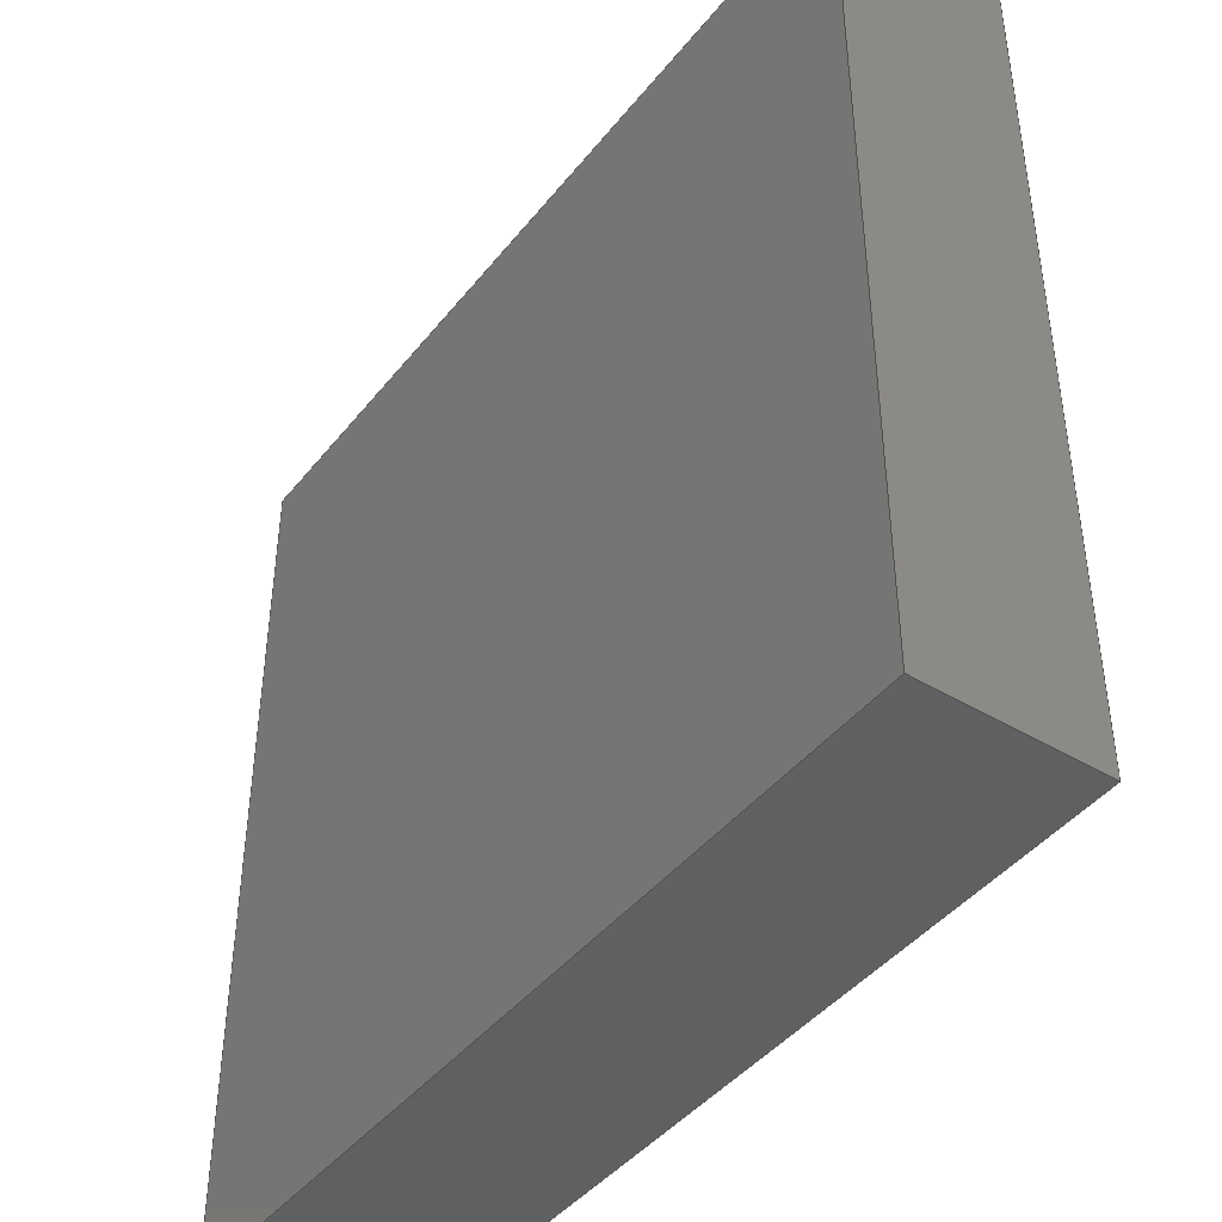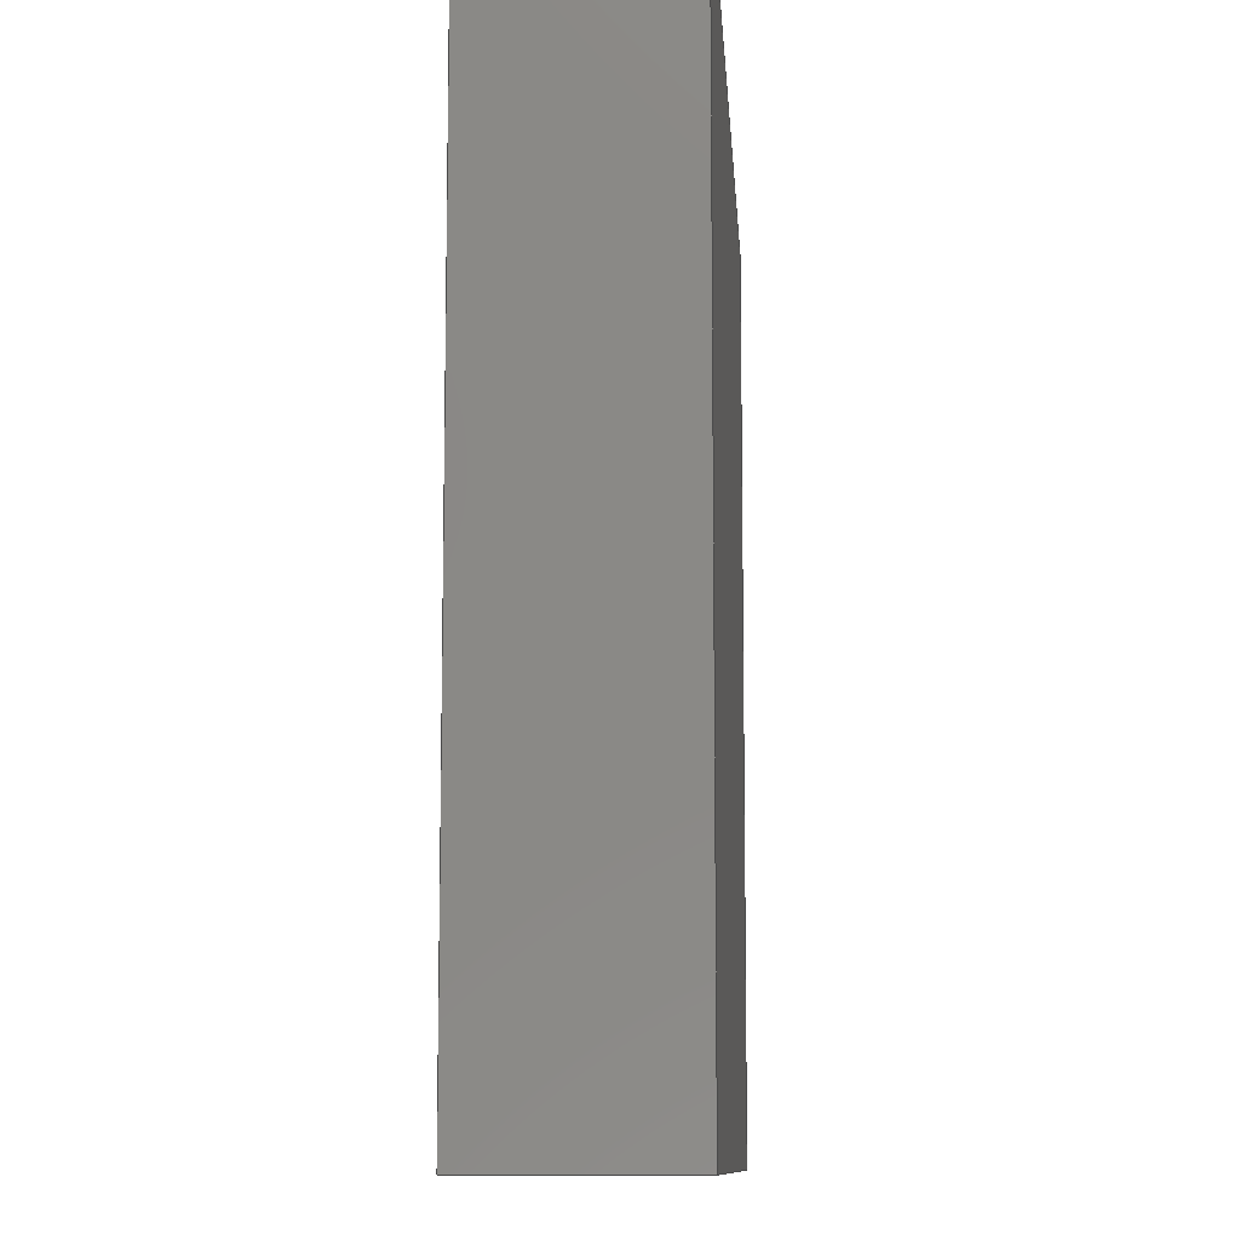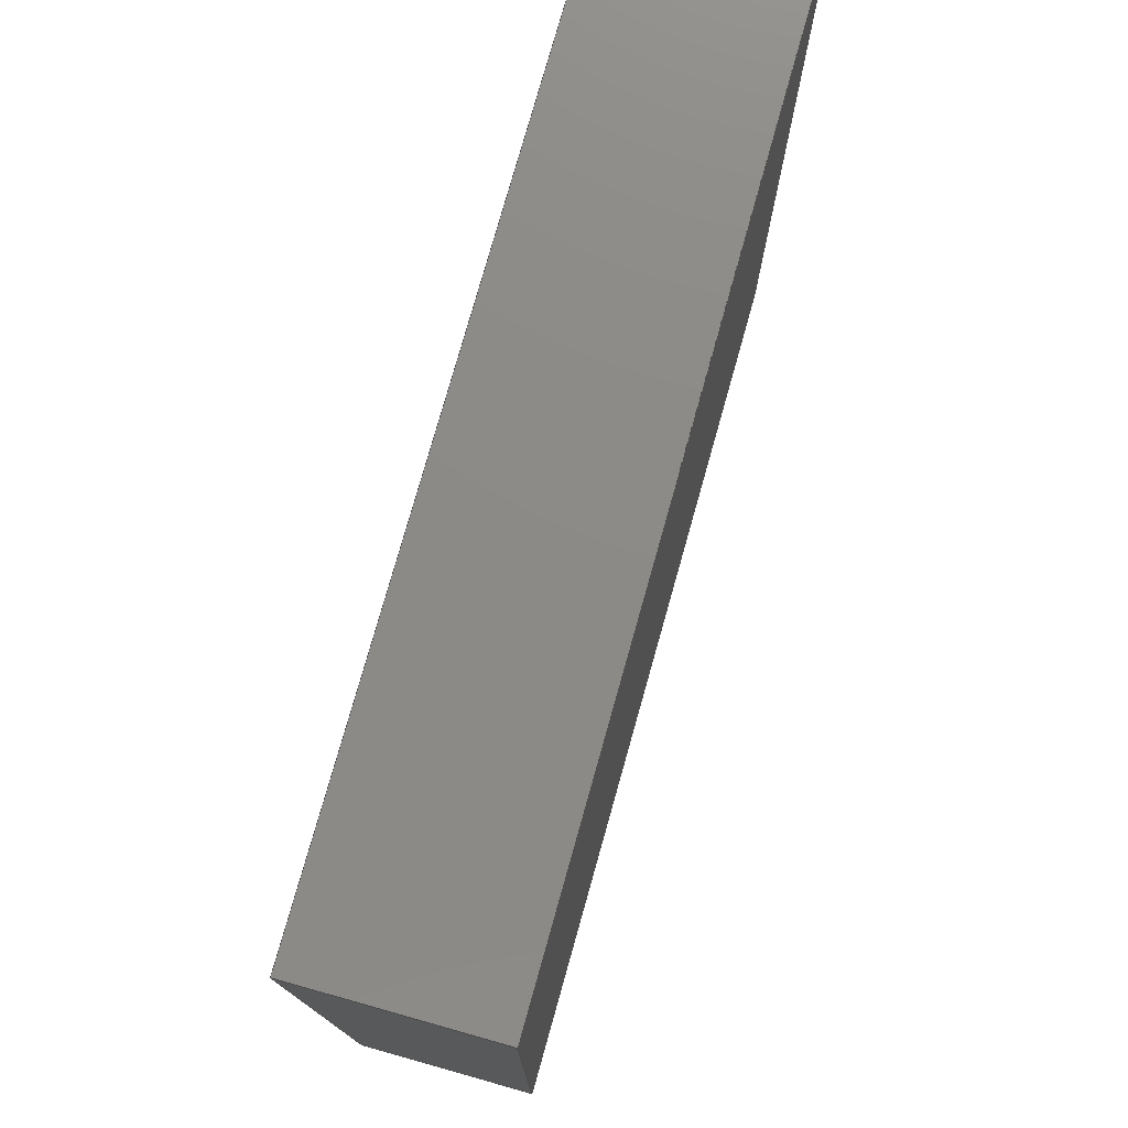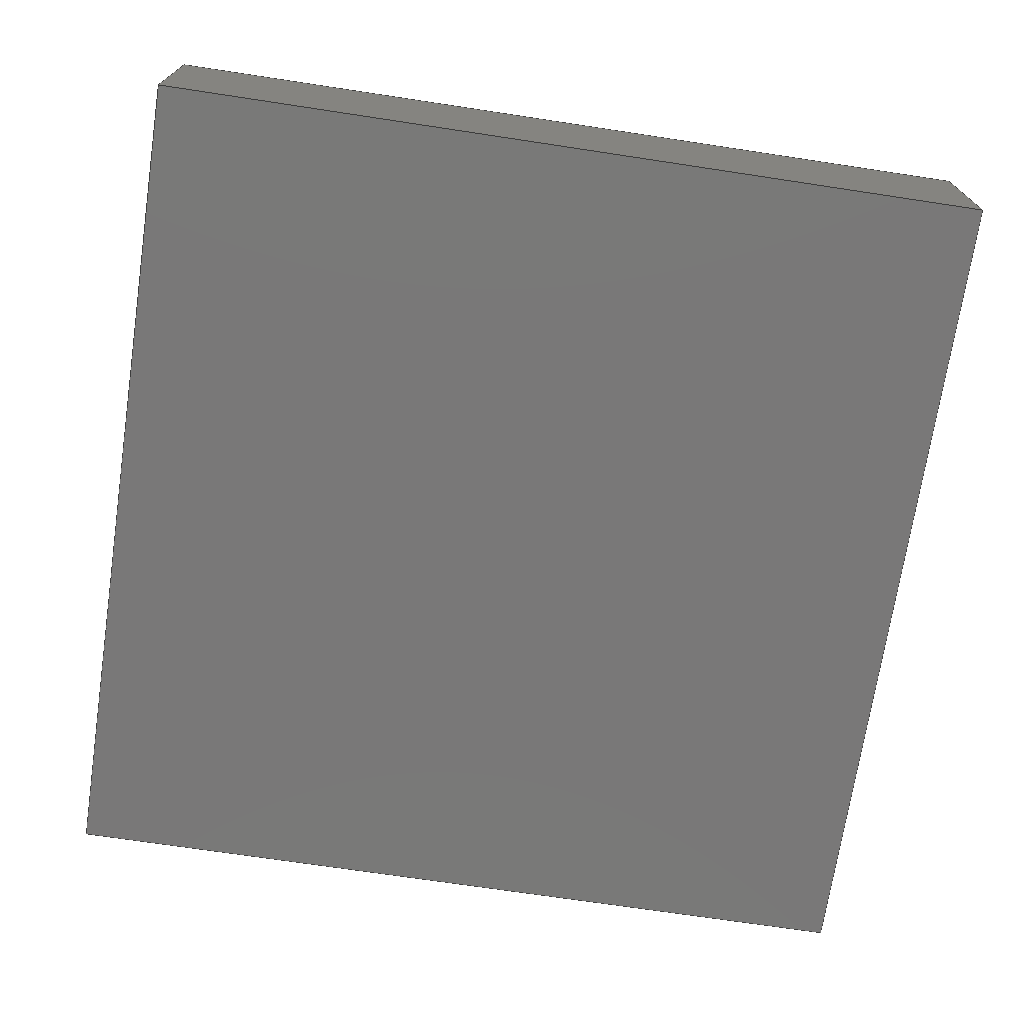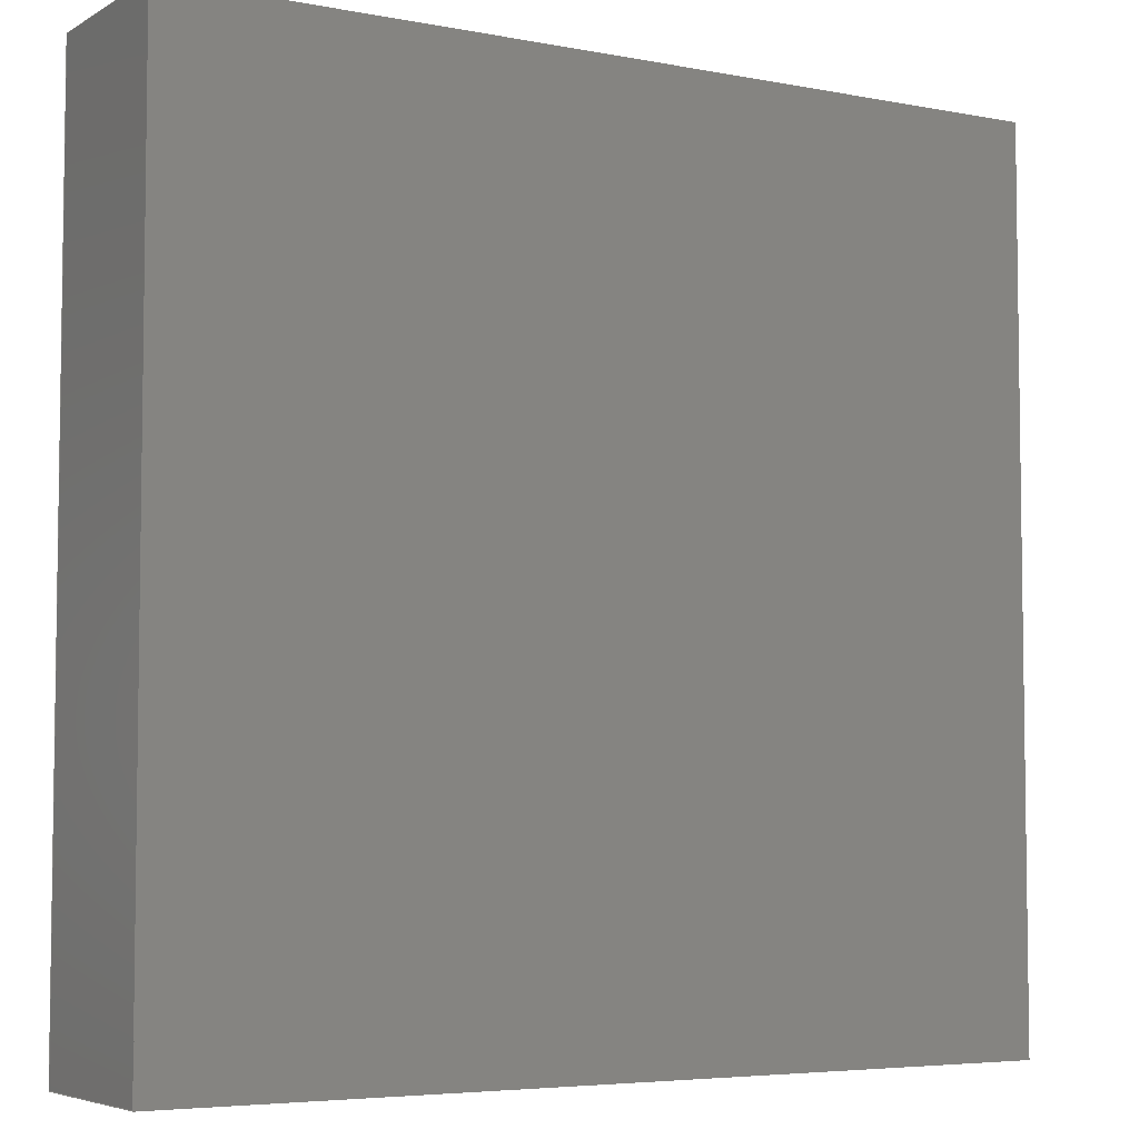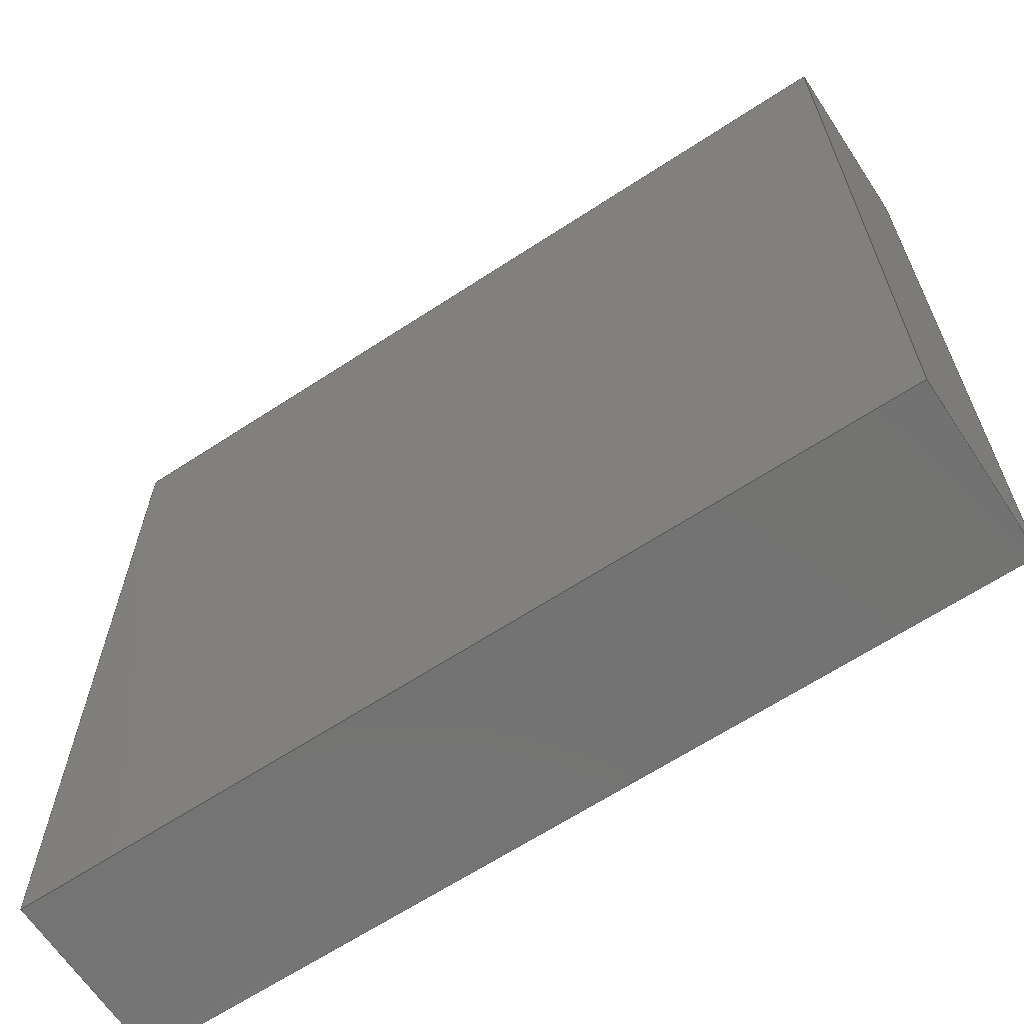
<metadata>
{"format":"step","ext":"step","renderer":"f3d","projection":"perspective","resolution":1024,"background":"white","views":[{"elev":-43.3,"azim":-125.4,"up":"+Y"},{"elev":-10.2,"azim":93.6,"up":"+Y"},{"elev":77.0,"azim":105.7,"up":"+Y"},{"elev":-71.4,"azim":81.4,"up":"+Z"},{"elev":-5.2,"azim":-31.0,"up":"+Y"},{"elev":-65.0,"azim":-146.6,"up":"+Y"}]}
</metadata>
<code>
ISO-10303-21;
DATA;
#1 = APPLICATION_PROTOCOL_DEFINITION('international standard',
  'automotive_design',2000,#2);
#2 = APPLICATION_CONTEXT(
  'core data for automotive mechanical design processes');
#3 = SHAPE_DEFINITION_REPRESENTATION(#4,#10);
#4 = PRODUCT_DEFINITION_SHAPE('','',#5);
#5 = PRODUCT_DEFINITION('design','',#6,#9);
#6 = PRODUCT_DEFINITION_FORMATION('','',#7);
#7 = PRODUCT('PLC_Stamp_Micro','PLC_Stamp_Micro','',(#8));
#8 = PRODUCT_CONTEXT('',#2,'mechanical');
#9 = PRODUCT_DEFINITION_CONTEXT('part definition',#2,'design');
#10 = ADVANCED_BREP_SHAPE_REPRESENTATION('',(#11,#15),#165);
#11 = AXIS2_PLACEMENT_3D('',#12,#13,#14);
#12 = CARTESIAN_POINT('',(0,0,0));
#13 = DIRECTION('',(0,0,1));
#14 = DIRECTION('',(1,0,-0));
#15 = MANIFOLD_SOLID_BREP('',#16);
#16 = CLOSED_SHELL('',(#17,#57,#88,#119,#141,#153));
#17 = ADVANCED_FACE('',(#18),#52,.F.);
#18 = FACE_BOUND('',#19,.F.);
#19 = EDGE_LOOP('',(#20,#30,#38,#46));
#20 = ORIENTED_EDGE('',*,*,#21,.T.);
#21 = EDGE_CURVE('',#22,#24,#26,.T.);
#22 = VERTEX_POINT('',#23);
#23 = CARTESIAN_POINT('',(-11,11,0));
#24 = VERTEX_POINT('',#25);
#25 = CARTESIAN_POINT('',(-11,11,4.5));
#26 = LINE('',#27,#28);
#27 = CARTESIAN_POINT('',(-11,11,0));
#28 = VECTOR('',#29,1);
#29 = DIRECTION('',(0,0,1));
#30 = ORIENTED_EDGE('',*,*,#31,.T.);
#31 = EDGE_CURVE('',#24,#32,#34,.T.);
#32 = VERTEX_POINT('',#33);
#33 = CARTESIAN_POINT('',(-11,-11,4.5));
#34 = LINE('',#35,#36);
#35 = CARTESIAN_POINT('',(-11,11,4.5));
#36 = VECTOR('',#37,1);
#37 = DIRECTION('',(0,-1,0));
#38 = ORIENTED_EDGE('',*,*,#39,.F.);
#39 = EDGE_CURVE('',#40,#32,#42,.T.);
#40 = VERTEX_POINT('',#41);
#41 = CARTESIAN_POINT('',(-11,-11,0));
#42 = LINE('',#43,#44);
#43 = CARTESIAN_POINT('',(-11,-11,0));
#44 = VECTOR('',#45,1);
#45 = DIRECTION('',(0,0,1));
#46 = ORIENTED_EDGE('',*,*,#47,.F.);
#47 = EDGE_CURVE('',#22,#40,#48,.T.);
#48 = LINE('',#49,#50);
#49 = CARTESIAN_POINT('',(-11,11,0));
#50 = VECTOR('',#51,1);
#51 = DIRECTION('',(0,-1,0));
#52 = PLANE('',#53);
#53 = AXIS2_PLACEMENT_3D('',#54,#55,#56);
#54 = CARTESIAN_POINT('',(-11,11,0));
#55 = DIRECTION('',(1,0,0));
#56 = DIRECTION('',(0,-1,0));
#57 = ADVANCED_FACE('',(#58),#83,.F.);
#58 = FACE_BOUND('',#59,.F.);
#59 = EDGE_LOOP('',(#60,#61,#69,#77));
#60 = ORIENTED_EDGE('',*,*,#39,.T.);
#61 = ORIENTED_EDGE('',*,*,#62,.T.);
#62 = EDGE_CURVE('',#32,#63,#65,.T.);
#63 = VERTEX_POINT('',#64);
#64 = CARTESIAN_POINT('',(11,-11,4.5));
#65 = LINE('',#66,#67);
#66 = CARTESIAN_POINT('',(-11,-11,4.5));
#67 = VECTOR('',#68,1);
#68 = DIRECTION('',(1,0,0));
#69 = ORIENTED_EDGE('',*,*,#70,.F.);
#70 = EDGE_CURVE('',#71,#63,#73,.T.);
#71 = VERTEX_POINT('',#72);
#72 = CARTESIAN_POINT('',(11,-11,0));
#73 = LINE('',#74,#75);
#74 = CARTESIAN_POINT('',(11,-11,0));
#75 = VECTOR('',#76,1);
#76 = DIRECTION('',(0,0,1));
#77 = ORIENTED_EDGE('',*,*,#78,.F.);
#78 = EDGE_CURVE('',#40,#71,#79,.T.);
#79 = LINE('',#80,#81);
#80 = CARTESIAN_POINT('',(-11,-11,0));
#81 = VECTOR('',#82,1);
#82 = DIRECTION('',(1,0,0));
#83 = PLANE('',#84);
#84 = AXIS2_PLACEMENT_3D('',#85,#86,#87);
#85 = CARTESIAN_POINT('',(-11,-11,0));
#86 = DIRECTION('',(0,1,0));
#87 = DIRECTION('',(1,0,0));
#88 = ADVANCED_FACE('',(#89),#114,.F.);
#89 = FACE_BOUND('',#90,.F.);
#90 = EDGE_LOOP('',(#91,#92,#100,#108));
#91 = ORIENTED_EDGE('',*,*,#70,.T.);
#92 = ORIENTED_EDGE('',*,*,#93,.T.);
#93 = EDGE_CURVE('',#63,#94,#96,.T.);
#94 = VERTEX_POINT('',#95);
#95 = CARTESIAN_POINT('',(11,11,4.5));
#96 = LINE('',#97,#98);
#97 = CARTESIAN_POINT('',(11,-11,4.5));
#98 = VECTOR('',#99,1);
#99 = DIRECTION('',(0,1,0));
#100 = ORIENTED_EDGE('',*,*,#101,.F.);
#101 = EDGE_CURVE('',#102,#94,#104,.T.);
#102 = VERTEX_POINT('',#103);
#103 = CARTESIAN_POINT('',(11,11,0));
#104 = LINE('',#105,#106);
#105 = CARTESIAN_POINT('',(11,11,0));
#106 = VECTOR('',#107,1);
#107 = DIRECTION('',(0,0,1));
#108 = ORIENTED_EDGE('',*,*,#109,.F.);
#109 = EDGE_CURVE('',#71,#102,#110,.T.);
#110 = LINE('',#111,#112);
#111 = CARTESIAN_POINT('',(11,-11,0));
#112 = VECTOR('',#113,1);
#113 = DIRECTION('',(0,1,0));
#114 = PLANE('',#115);
#115 = AXIS2_PLACEMENT_3D('',#116,#117,#118);
#116 = CARTESIAN_POINT('',(11,-11,0));
#117 = DIRECTION('',(-1,0,0));
#118 = DIRECTION('',(0,1,0));
#119 = ADVANCED_FACE('',(#120),#136,.F.);
#120 = FACE_BOUND('',#121,.F.);
#121 = EDGE_LOOP('',(#122,#123,#129,#130));
#122 = ORIENTED_EDGE('',*,*,#101,.T.);
#123 = ORIENTED_EDGE('',*,*,#124,.T.);
#124 = EDGE_CURVE('',#94,#24,#125,.T.);
#125 = LINE('',#126,#127);
#126 = CARTESIAN_POINT('',(11,11,4.5));
#127 = VECTOR('',#128,1);
#128 = DIRECTION('',(-1,0,0));
#129 = ORIENTED_EDGE('',*,*,#21,.F.);
#130 = ORIENTED_EDGE('',*,*,#131,.F.);
#131 = EDGE_CURVE('',#102,#22,#132,.T.);
#132 = LINE('',#133,#134);
#133 = CARTESIAN_POINT('',(11,11,0));
#134 = VECTOR('',#135,1);
#135 = DIRECTION('',(-1,0,0));
#136 = PLANE('',#137);
#137 = AXIS2_PLACEMENT_3D('',#138,#139,#140);
#138 = CARTESIAN_POINT('',(11,11,0));
#139 = DIRECTION('',(0,-1,0));
#140 = DIRECTION('',(-1,0,0));
#141 = ADVANCED_FACE('',(#142),#148,.F.);
#142 = FACE_BOUND('',#143,.F.);
#143 = EDGE_LOOP('',(#144,#145,#146,#147));
#144 = ORIENTED_EDGE('',*,*,#47,.T.);
#145 = ORIENTED_EDGE('',*,*,#78,.T.);
#146 = ORIENTED_EDGE('',*,*,#109,.T.);
#147 = ORIENTED_EDGE('',*,*,#131,.T.);
#148 = PLANE('',#149);
#149 = AXIS2_PLACEMENT_3D('',#150,#151,#152);
#150 = CARTESIAN_POINT('',(0,0,0));
#151 = DIRECTION('',(0,0,1));
#152 = DIRECTION('',(1,0,0));
#153 = ADVANCED_FACE('',(#154),#160,.T.);
#154 = FACE_BOUND('',#155,.T.);
#155 = EDGE_LOOP('',(#156,#157,#158,#159));
#156 = ORIENTED_EDGE('',*,*,#31,.T.);
#157 = ORIENTED_EDGE('',*,*,#62,.T.);
#158 = ORIENTED_EDGE('',*,*,#93,.T.);
#159 = ORIENTED_EDGE('',*,*,#124,.T.);
#160 = PLANE('',#161);
#161 = AXIS2_PLACEMENT_3D('',#162,#163,#164);
#162 = CARTESIAN_POINT('',(0,0,4.5));
#163 = DIRECTION('',(0,0,1));
#164 = DIRECTION('',(1,0,0));
#165 = ( GEOMETRIC_REPRESENTATION_CONTEXT(3) 
GLOBAL_UNCERTAINTY_ASSIGNED_CONTEXT((#169)) GLOBAL_UNIT_ASSIGNED_CONTEXT
((#166,#167,#168)) REPRESENTATION_CONTEXT('Context #1',
  '3D Context with UNIT and UNCERTAINTY') );
#166 = ( LENGTH_UNIT() NAMED_UNIT(*) SI_UNIT(.MILLI.,.METRE.) );
#167 = ( NAMED_UNIT(*) PLANE_ANGLE_UNIT() SI_UNIT($,.RADIAN.) );
#168 = ( NAMED_UNIT(*) SI_UNIT($,.STERADIAN.) SOLID_ANGLE_UNIT() );
#169 = UNCERTAINTY_MEASURE_WITH_UNIT(LENGTH_MEASURE(1e-07),#166,
  'distance_accuracy_value','confusion accuracy');
#170 = PRODUCT_RELATED_PRODUCT_CATEGORY('part',$,(#7));
#171 = MECHANICAL_DESIGN_GEOMETRIC_PRESENTATION_REPRESENTATION('',(#172)
  ,#165);
#172 = STYLED_ITEM('color',(#173),#15);
#173 = PRESENTATION_STYLE_ASSIGNMENT((#174,#180));
#174 = SURFACE_STYLE_USAGE(.BOTH.,#175);
#175 = SURFACE_SIDE_STYLE('',(#176));
#176 = SURFACE_STYLE_FILL_AREA(#177);
#177 = FILL_AREA_STYLE('',(#178));
#178 = FILL_AREA_STYLE_COLOUR('',#179);
#179 = COLOUR_RGB('',0.4471,0.4745,0.502);
#180 = CURVE_STYLE('',#181,POSITIVE_LENGTH_MEASURE(0.1),#182);
#181 = DRAUGHTING_PRE_DEFINED_CURVE_FONT('continuous');
#182 = COLOUR_RGB('',0.09804,0.09804,
  0.09804);
ENDSEC;
END-ISO-10303-21;

</code>
